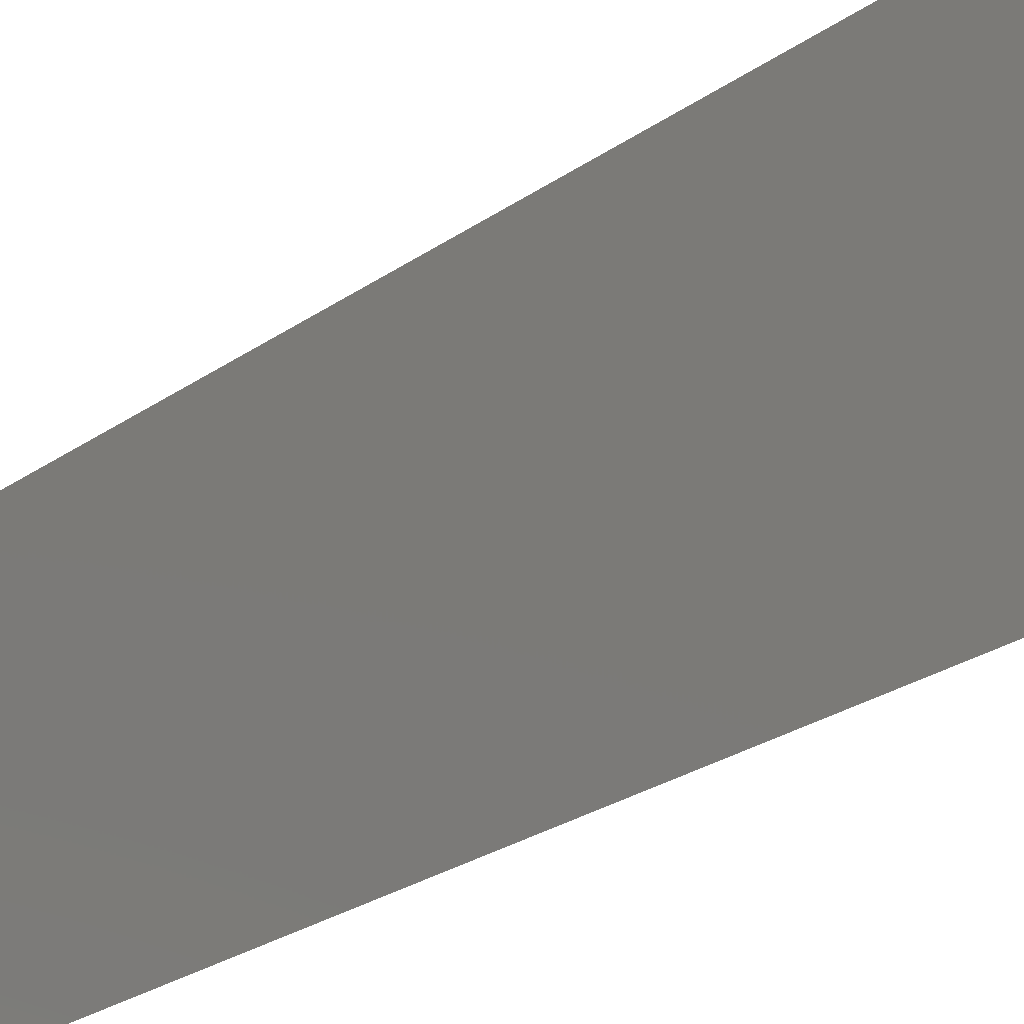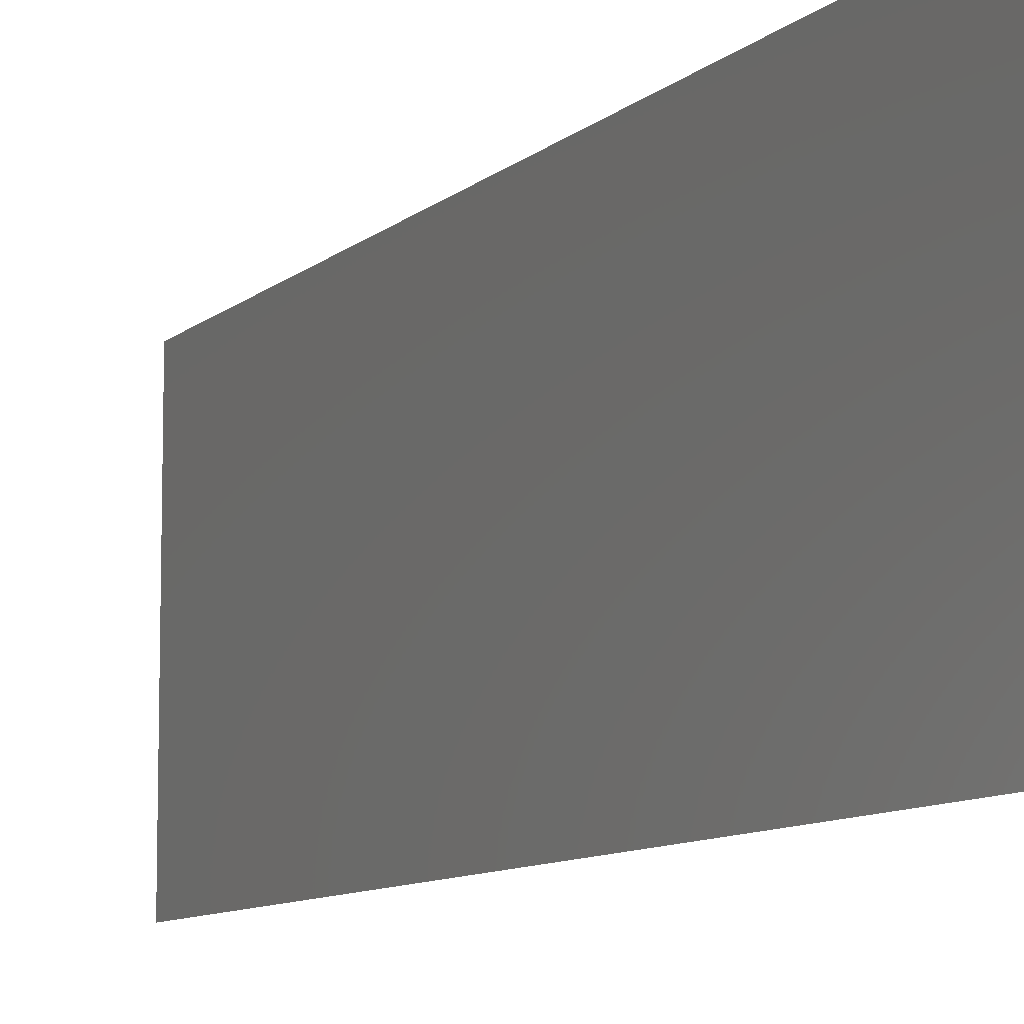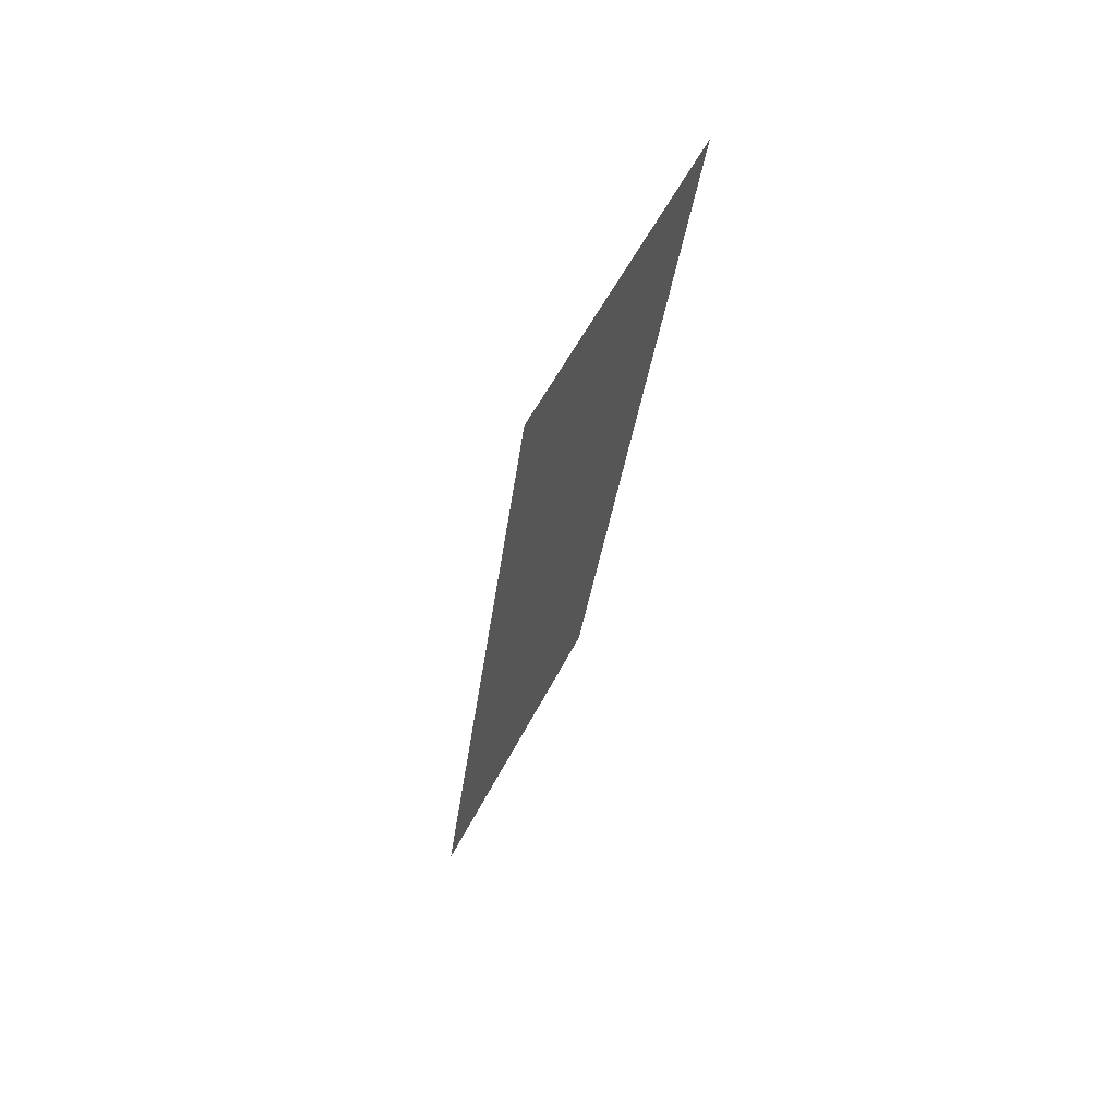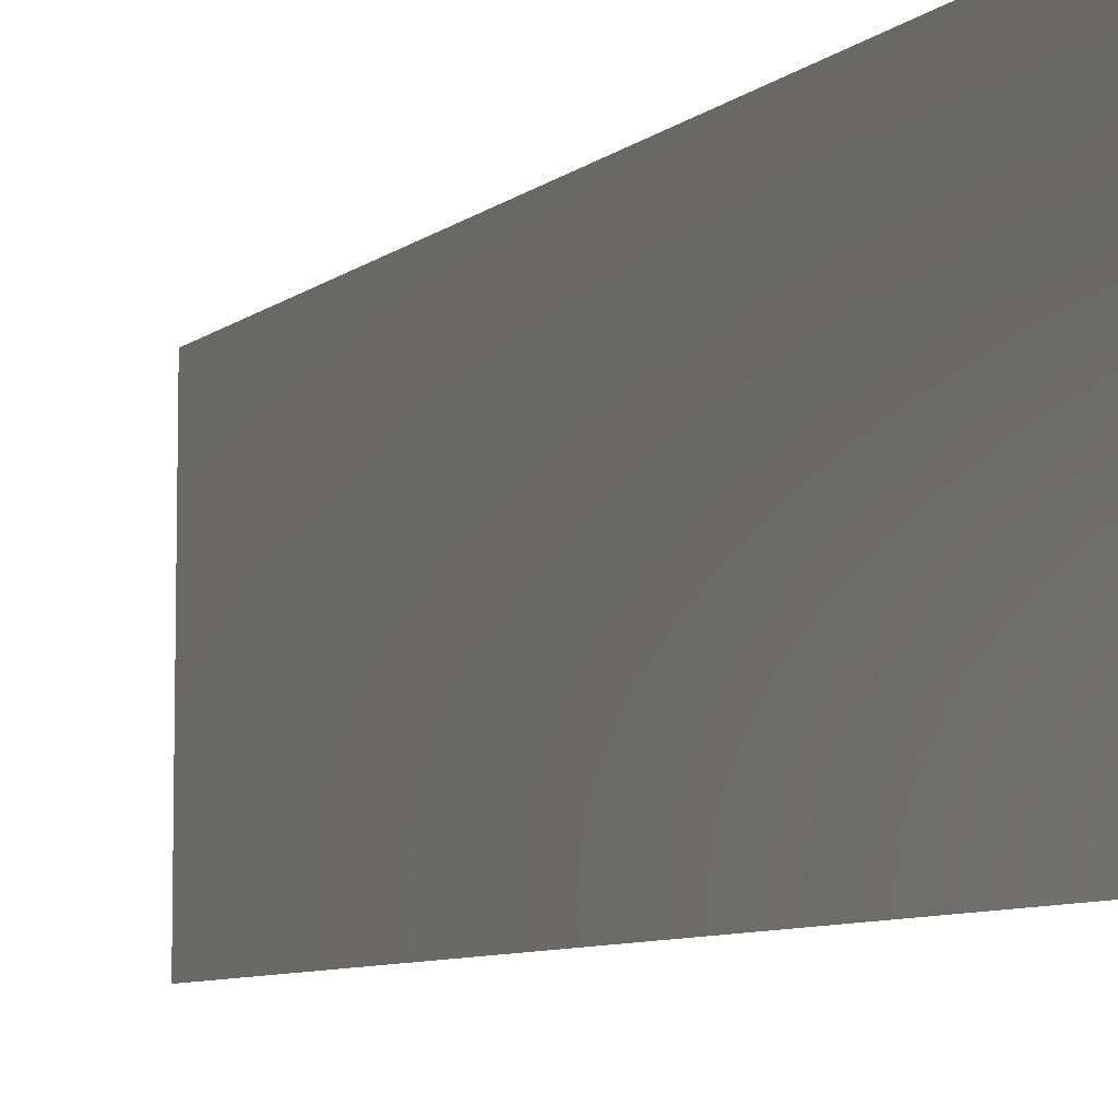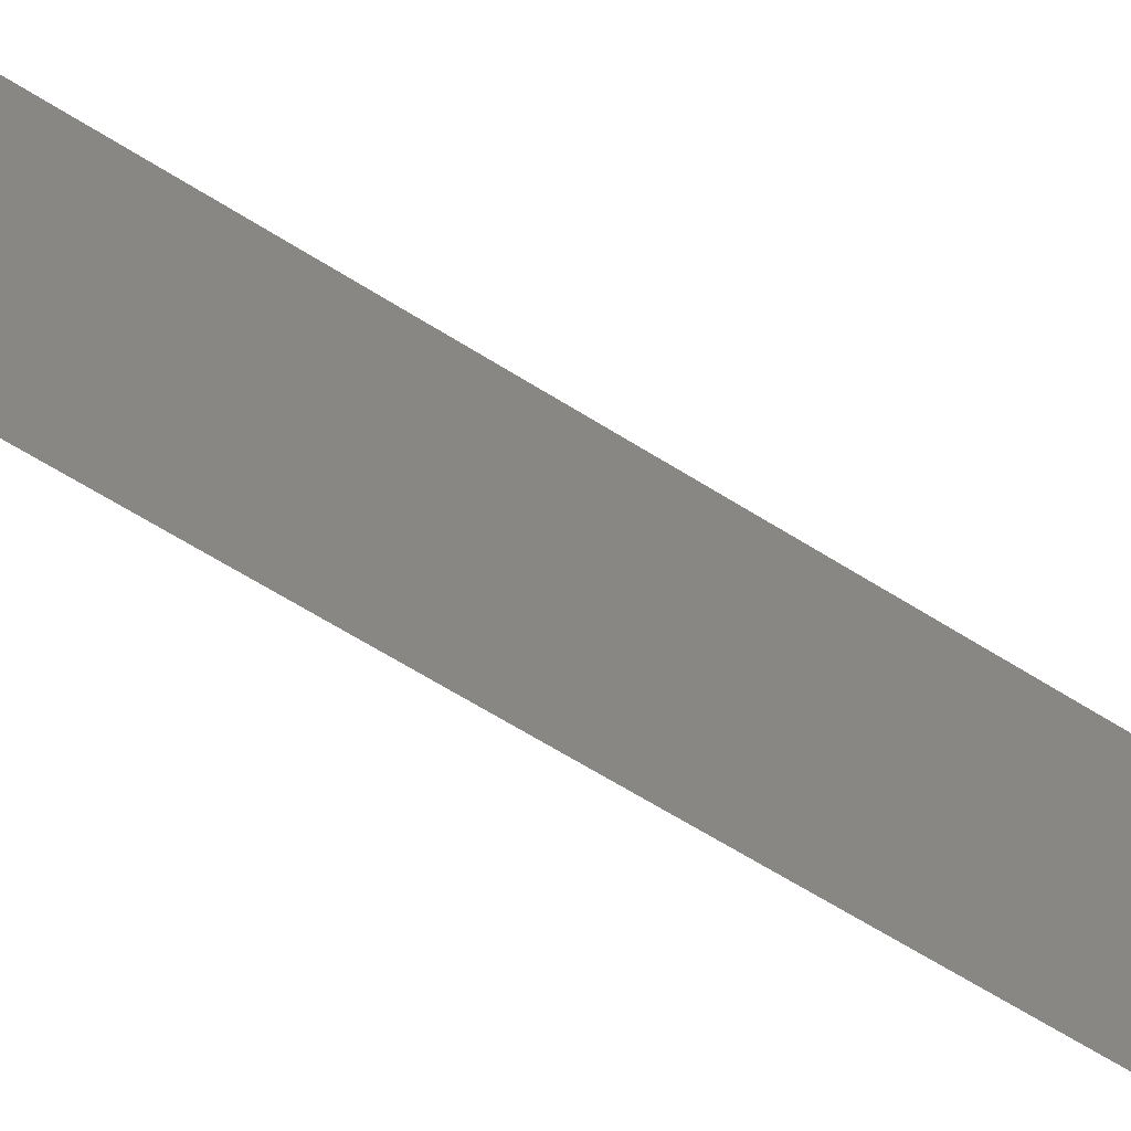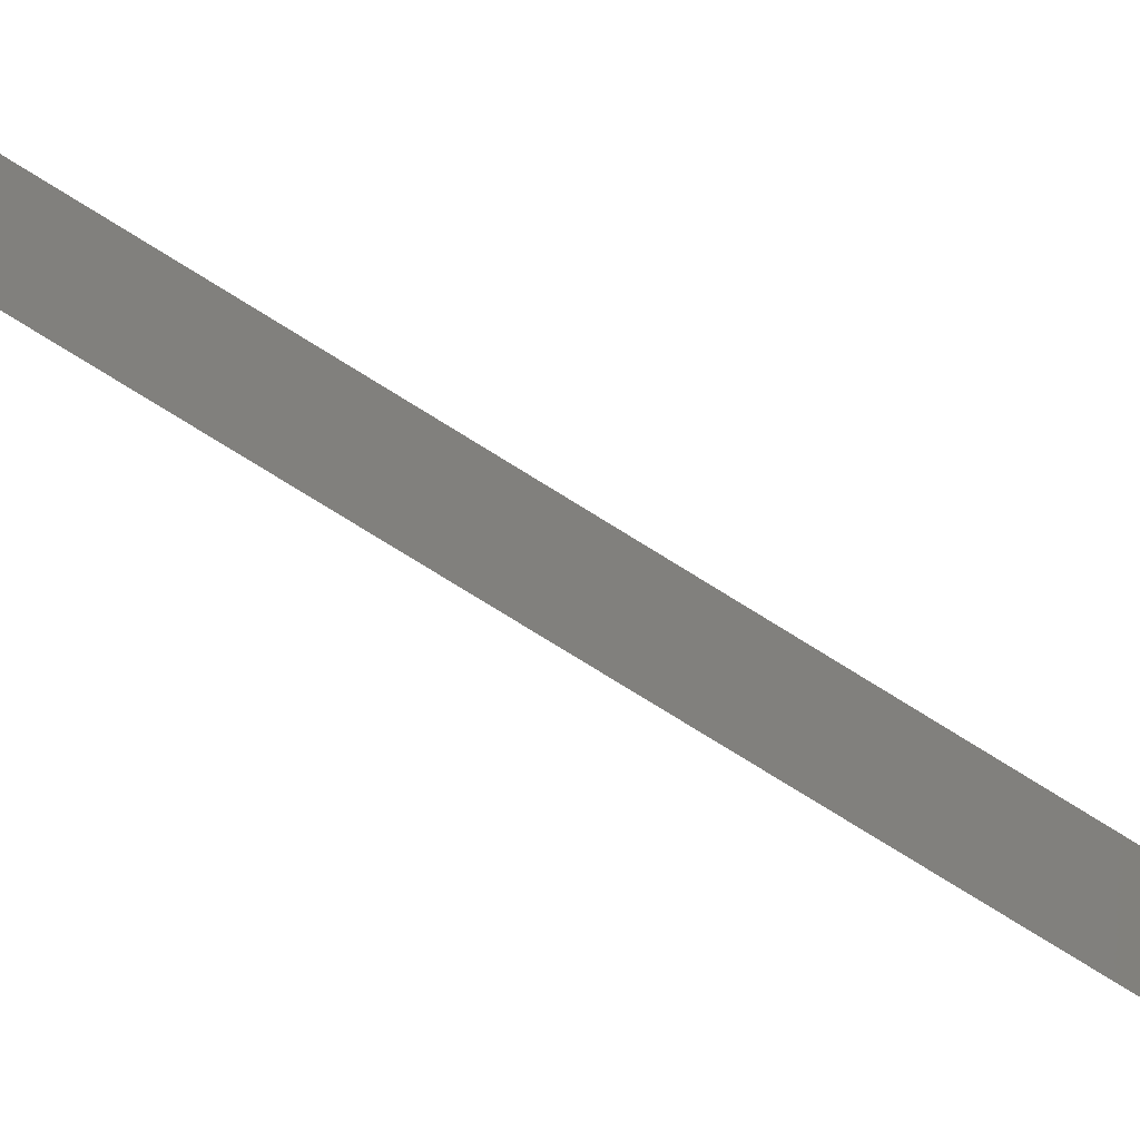
<metadata>
{"format":"stl","ext":"stl","renderer":"f3d","projection":"perspective","resolution":1024,"background":"white","views":[{"elev":-26.3,"azim":130.5,"up":"+Z"},{"elev":-9.2,"azim":147.2,"up":"+Z"},{"elev":57.4,"azim":27.1,"up":"+Y"},{"elev":-7.5,"azim":-32.8,"up":"+Z"},{"elev":-63.7,"azim":-129.6,"up":"+Z"},{"elev":-78.9,"azim":-128.7,"up":"+Z"}]}
</metadata>
<code>
# stl→obj: 21 verts, 26 faces
v 0.01207 0.0329 0.02
v 0.01289 0.03955 0.009498
v 0.01342 0.04387 0.02
v 0.01071 0.02194 0
v 0.009889 0.01528 0.01039
v 0.009356 0.01097 0
v 0.01139 0.02742 0.009981
v 0.01071 0.02194 0.02
v 0.008 0 0
v 0.008902 0.007293 0.007585
v 0.008 0 0.01
v 0.01478 0.05484 0.02
v 0.01388 0.04755 0.0124
v 0.01478 0.05484 0.01
v 0.01207 0.0329 0
v 0.01342 0.04387 0
v 0.009356 0.01097 0.02
v 0.008732 0.005924 0.01449
v 0.01405 0.04892 0.005503
v 0.008 0 0.02
v 0.01478 0.05484 0
f 1 2 3
f 4 5 6
f 1 7 2
f 8 7 1
f 4 7 5
f 5 7 8
f 9 10 11
f 12 13 14
f 6 10 9
f 3 13 12
f 2 7 15
f 15 7 4
f 16 2 15
f 17 5 8
f 17 18 5
f 16 19 2
f 5 18 10
f 2 19 13
f 5 10 6
f 2 13 3
f 20 18 17
f 21 19 16
f 14 19 21
f 11 18 20
f 10 18 11
f 13 19 14

</code>
